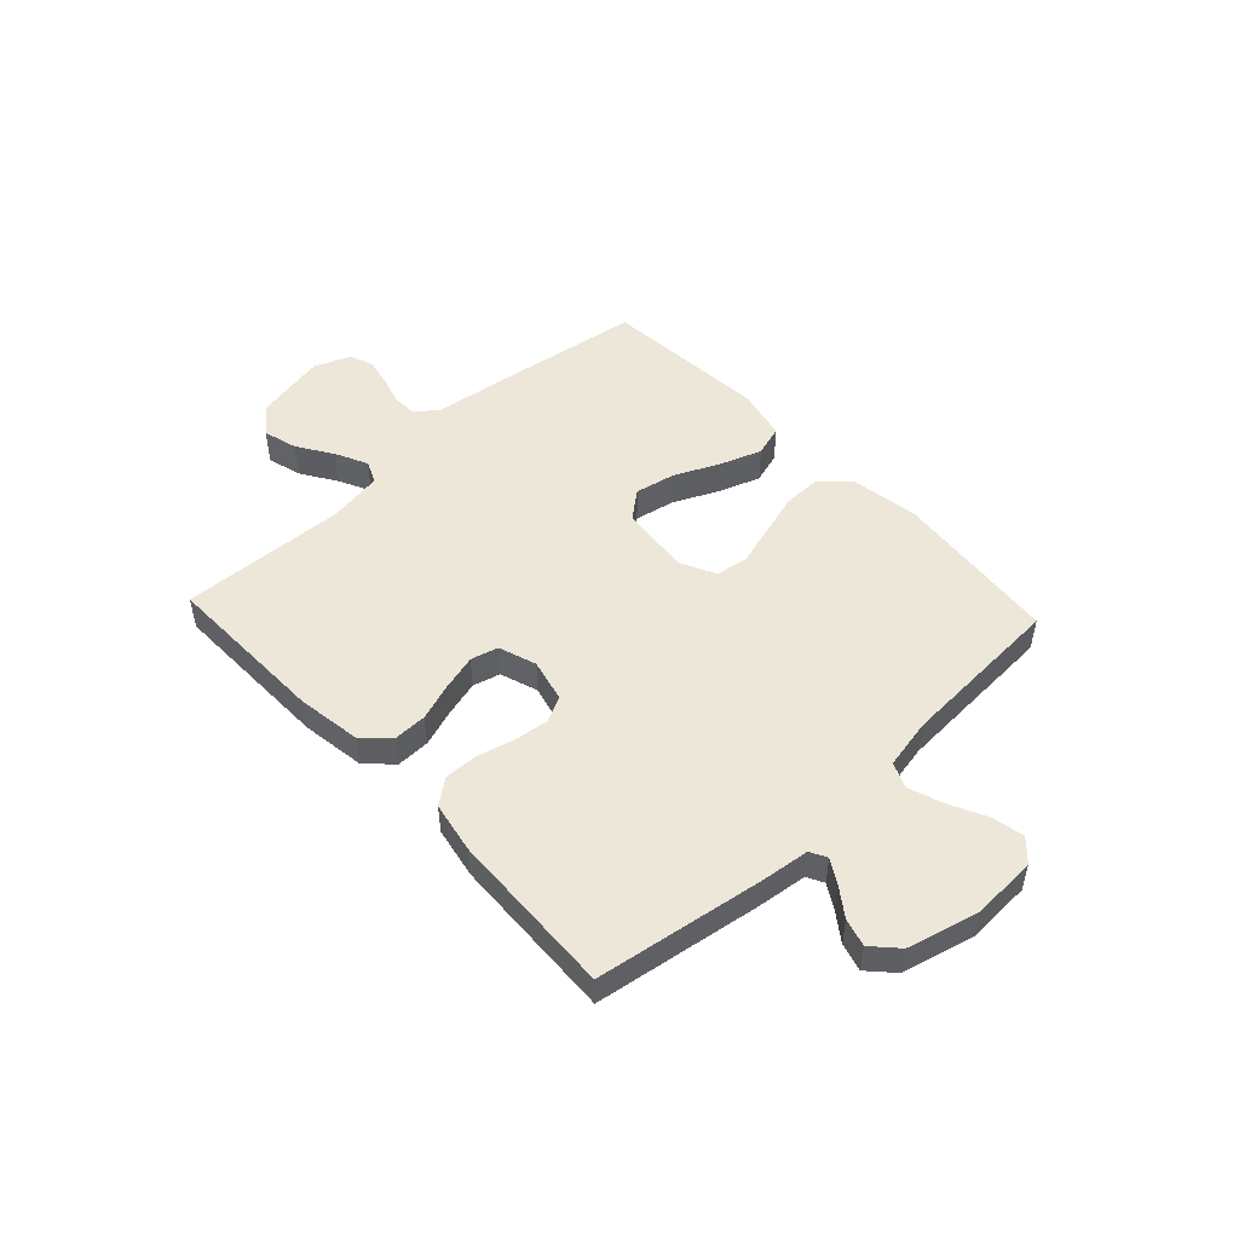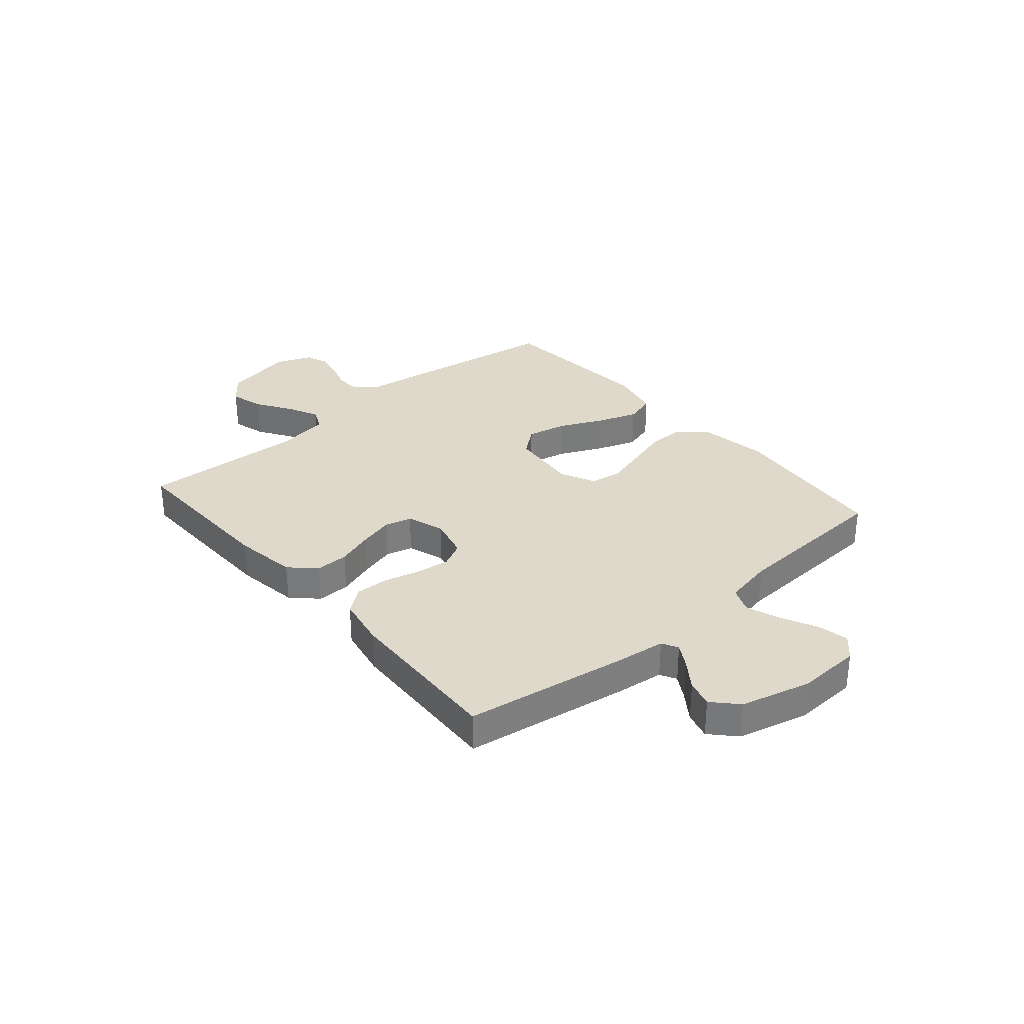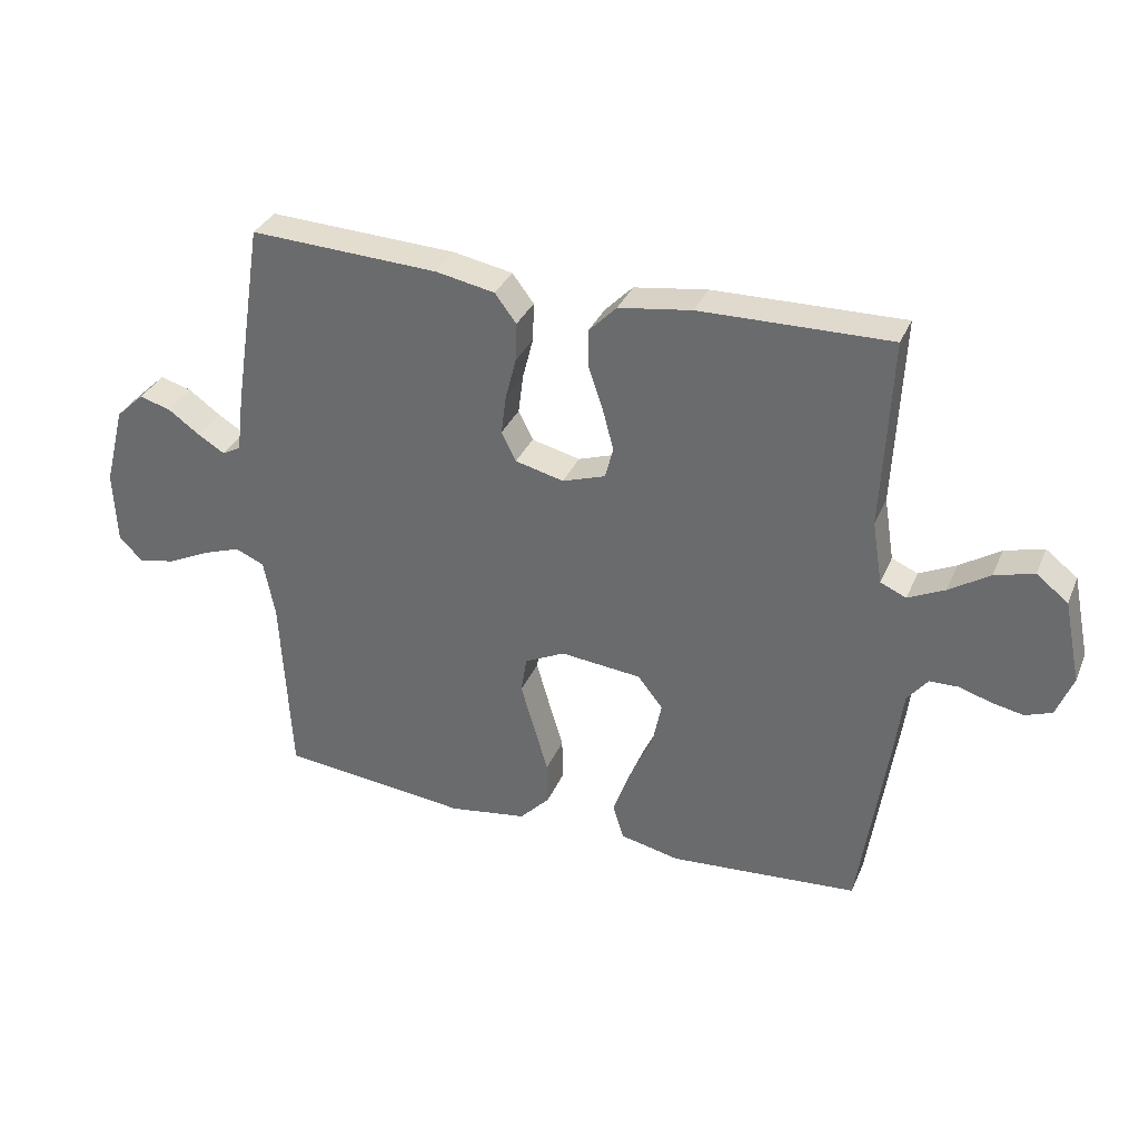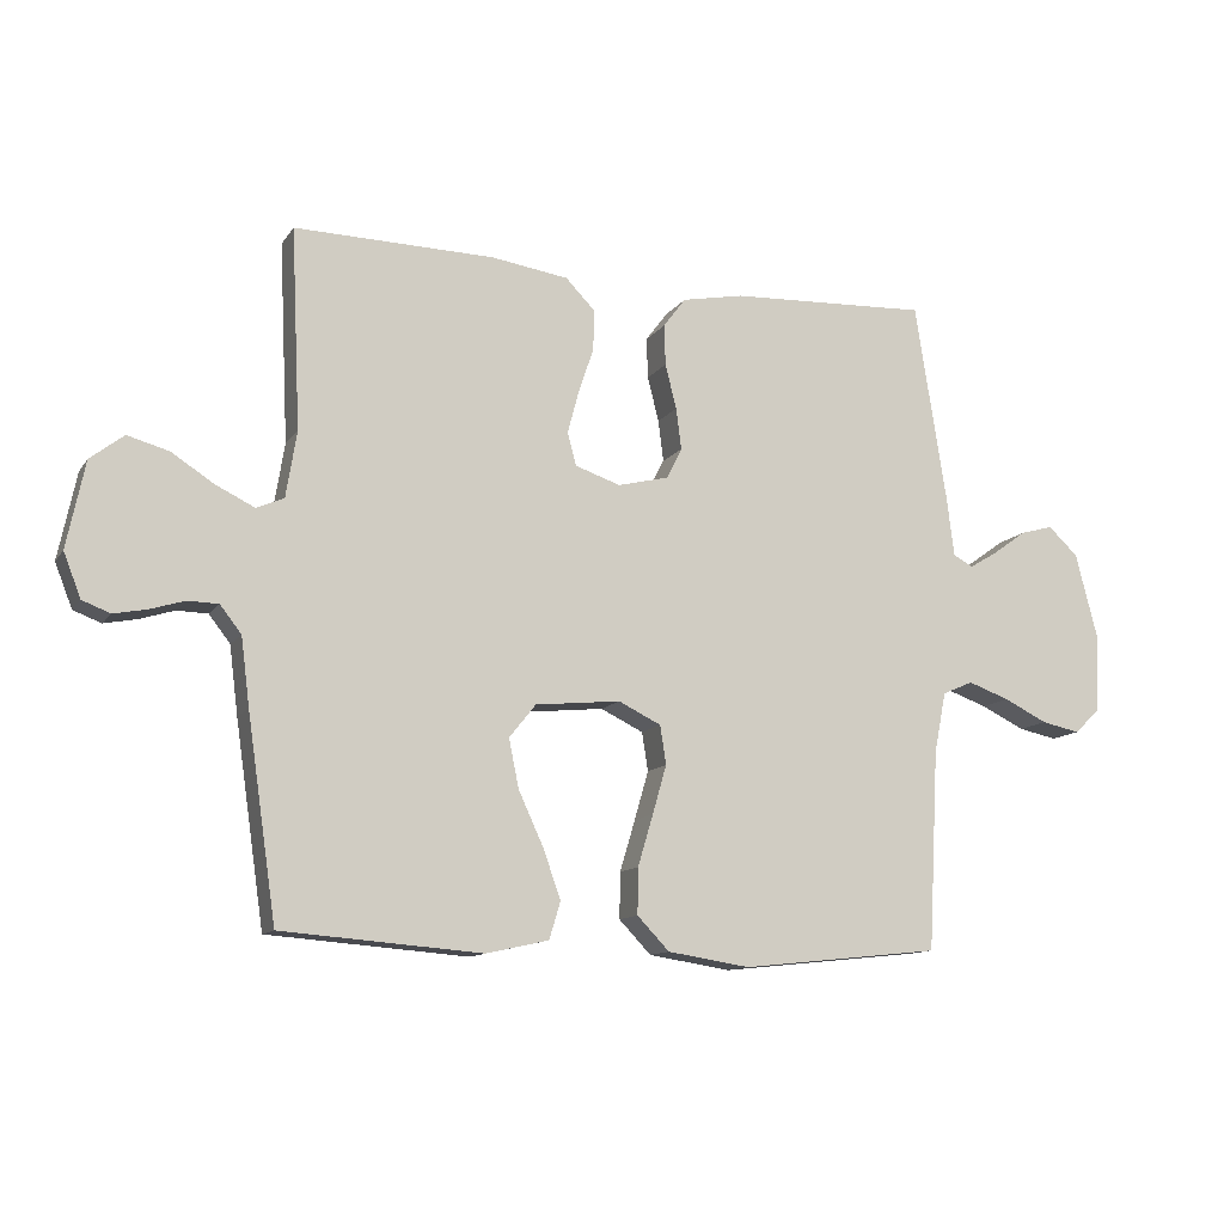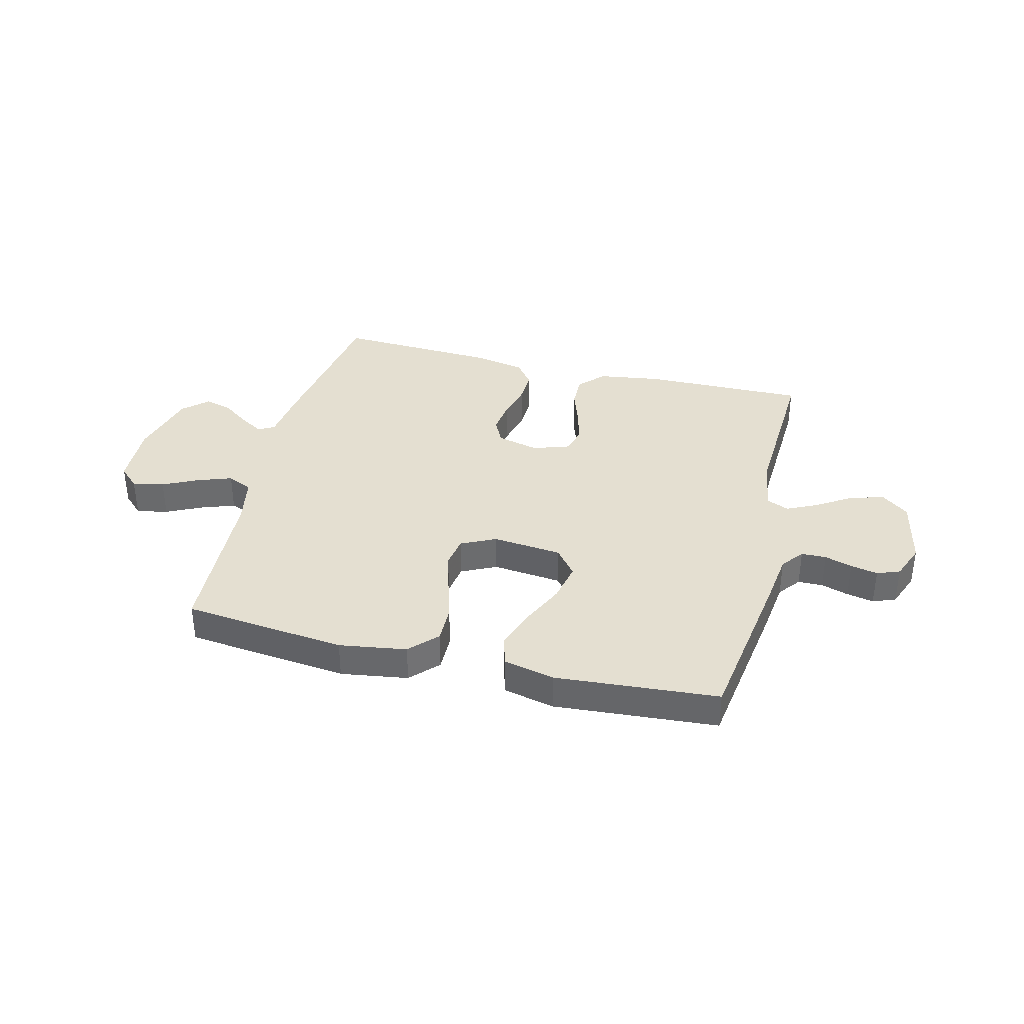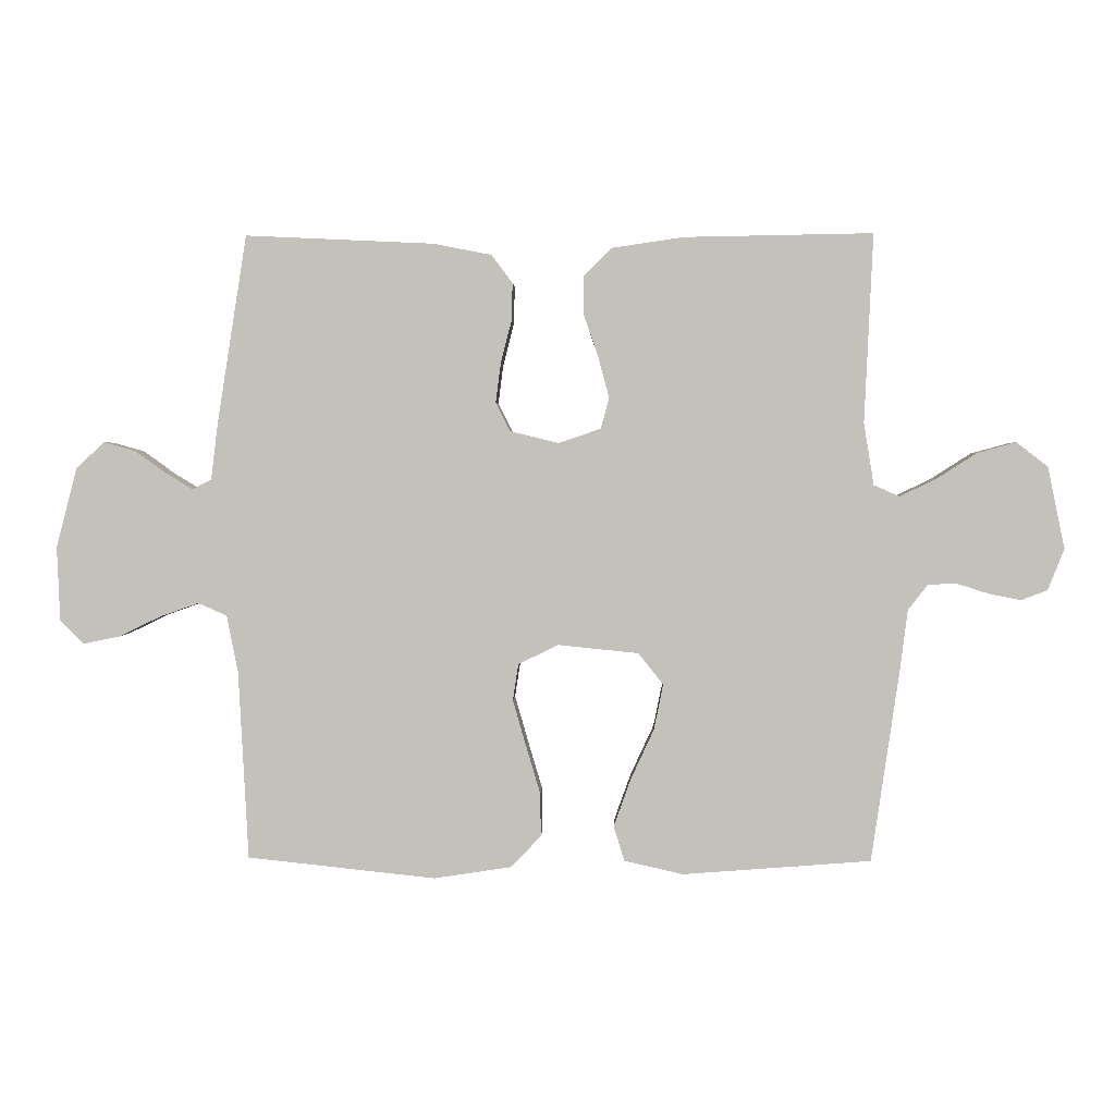
<metadata>
{"format":"obj","ext":"obj","renderer":"f3d","projection":"perspective","resolution":1024,"background":"white","views":[{"elev":50.1,"azim":46.9,"up":"+Y"},{"elev":31.8,"azim":49.3,"up":"+Y"},{"elev":33.4,"azim":-159.2,"up":"+Z"},{"elev":-11.9,"azim":-21.4,"up":"+Z"},{"elev":36.8,"azim":-166.0,"up":"+Y"},{"elev":1.9,"azim":-178.0,"up":"+Z"}]}
</metadata>
<code>
v 0.5 0.07 -0.5
v 0.2 0.07 -0.532
v 0.076 0.07 -0.513
v 0.028 0.07 -0.463
v 0.029 0.07 -0.394
v 0.052 0.07 -0.317
v 0.073 0.07 -0.244
v 0.064 0.07 -0.186
v 0 0.07 -0.155
v -0.128 0.07 -0.168
v -0.168 0.07 -0.218
v -0.153 0.07 -0.291
v -0.116 0.07 -0.371
v -0.089 0.07 -0.446
v -0.106 0.07 -0.502
v -0.2 0.07 -0.523
v -0.5 0.07 -0.5
v -0.544 0.07 -0.2
v -0.557 0.07 -0.098
v -0.589 0.07 -0.057
v -0.635 0.07 -0.056
v -0.686 0.07 -0.072
v -0.736 0.07 -0.082
v -0.778 0.07 -0.066
v -0.804 0.07 0
v -0.777 0.07 0.13
v -0.727 0.07 0.169
v -0.665 0.07 0.152
v -0.601 0.07 0.111
v -0.543 0.07 0.083
v -0.502 0.07 0.101
v -0.486 0.07 0.2
v -0.5 0.07 0.5
v -0.2 0.07 0.495
v -0.084 0.07 0.478
v -0.04 0.07 0.433
v -0.041 0.07 0.372
v -0.064 0.07 0.304
v -0.081 0.07 0.24
v -0.068 0.07 0.191
v 0 0.07 0.168
v 0.077 0.07 0.187
v 0.1 0.07 0.233
v 0.092 0.07 0.295
v 0.075 0.07 0.362
v 0.073 0.07 0.423
v 0.107 0.07 0.468
v 0.2 0.07 0.486
v 0.5 0.07 0.5
v 0.547 0.07 0.2
v 0.558 0.07 0.11
v 0.588 0.07 0.094
v 0.631 0.07 0.12
v 0.681 0.07 0.156
v 0.731 0.07 0.17
v 0.776 0.07 0.128
v 0.809 0.07 0
v 0.804 0.07 -0.118
v 0.766 0.07 -0.155
v 0.708 0.07 -0.143
v 0.642 0.07 -0.111
v 0.58 0.07 -0.089
v 0.534 0.07 -0.109
v 0.516 0.07 -0.2
v 0.5 0 -0.5
v 0.2 0 -0.532
v 0.076 0 -0.513
v 0.028 0 -0.463
v 0.029 0 -0.394
v 0.052 0 -0.317
v 0.073 0 -0.244
v 0.064 0 -0.186
v 0 0 -0.155
v -0.128 0 -0.168
v -0.168 0 -0.218
v -0.153 0 -0.291
v -0.116 0 -0.371
v -0.089 0 -0.446
v -0.106 0 -0.502
v -0.2 0 -0.523
v -0.5 0 -0.5
v -0.544 0 -0.2
v -0.557 0 -0.098
v -0.589 0 -0.057
v -0.635 0 -0.056
v -0.686 0 -0.072
v -0.736 0 -0.082
v -0.778 0 -0.066
v -0.804 0 0
v -0.777 0 0.13
v -0.727 0 0.169
v -0.665 0 0.152
v -0.601 0 0.111
v -0.543 0 0.083
v -0.502 0 0.101
v -0.486 0 0.2
v -0.5 0 0.5
v -0.2 0 0.495
v -0.084 0 0.478
v -0.04 0 0.433
v -0.041 0 0.372
v -0.064 0 0.304
v -0.081 0 0.24
v -0.068 0 0.191
v 0 0 0.168
v 0.077 0 0.187
v 0.1 0 0.233
v 0.092 0 0.295
v 0.075 0 0.362
v 0.073 0 0.423
v 0.107 0 0.468
v 0.2 0 0.486
v 0.5 0 0.5
v 0.547 0 0.2
v 0.558 0 0.11
v 0.588 0 0.094
v 0.631 0 0.12
v 0.681 0 0.156
v 0.731 0 0.17
v 0.776 0 0.128
v 0.809 0 0
v 0.804 0 -0.118
v 0.766 0 -0.155
v 0.708 0 -0.143
v 0.642 0 -0.111
v 0.58 0 -0.089
v 0.534 0 -0.109
v 0.516 0 -0.2
f 58 59 60 61
f 58 61 62
f 57 58 62
f 56 57 62
f 53 54 55 56
f 52 53 56 62
f 51 52 62 63
f 44 45 46 47
f 43 44 47 48
f 35 36 37 38
f 35 38 39
f 32 33 34 35
f 31 32 35 39
f 30 31 39 40
f 26 27 28 29
f 26 29 30
f 25 26 30
f 21 22 23 24
f 21 24 25 30
f 16 17 18 19
f 16 19 20
f 15 16 20
f 12 13 14 15
f 12 15 20
f 11 12 20
f 10 11 20
f 9 10 20
f 3 4 5 6
f 3 6 7
f 64 1 2 3
f 64 3 7
f 63 64 7 8
f 51 63 8 9
f 50 51 9 20
f 43 48 49 50
f 42 43 50
f 41 42 50 20
f 30 40 41
f 20 21 30 41
f 125 124 123 122
f 126 125 122
f 126 122 121
f 126 121 120
f 120 119 118 117
f 126 120 117 116
f 127 126 116 115
f 111 110 109 108
f 112 111 108 107
f 102 101 100 99
f 103 102 99
f 99 98 97 96
f 103 99 96 95
f 104 103 95 94
f 93 92 91 90
f 94 93 90
f 94 90 89
f 88 87 86 85
f 94 89 88 85
f 83 82 81 80
f 84 83 80
f 84 80 79
f 79 78 77 76
f 84 79 76
f 84 76 75
f 84 75 74
f 84 74 73
f 70 69 68 67
f 71 70 67
f 67 66 65 128
f 71 67 128
f 72 71 128 127
f 73 72 127 115
f 84 73 115 114
f 114 113 112 107
f 114 107 106
f 84 114 106 105
f 105 104 94
f 105 94 85 84
f 1 65 66 2
f 2 66 67 3
f 3 67 68 4
f 4 68 69 5
f 5 69 70 6
f 6 70 71 7
f 7 71 72 8
f 8 72 73 9
f 9 73 74 10
f 10 74 75 11
f 11 75 76 12
f 12 76 77 13
f 13 77 78 14
f 14 78 79 15
f 15 79 80 16
f 16 80 81 17
f 17 81 82 18
f 18 82 83 19
f 19 83 84 20
f 20 84 85 21
f 21 85 86 22
f 22 86 87 23
f 23 87 88 24
f 24 88 89 25
f 25 89 90 26
f 26 90 91 27
f 27 91 92 28
f 28 92 93 29
f 29 93 94 30
f 30 94 95 31
f 31 95 96 32
f 32 96 97 33
f 33 97 98 34
f 34 98 99 35
f 35 99 100 36
f 36 100 101 37
f 37 101 102 38
f 38 102 103 39
f 39 103 104 40
f 40 104 105 41
f 41 105 106 42
f 42 106 107 43
f 43 107 108 44
f 44 108 109 45
f 45 109 110 46
f 46 110 111 47
f 47 111 112 48
f 48 112 113 49
f 49 113 114 50
f 50 114 115 51
f 51 115 116 52
f 52 116 117 53
f 53 117 118 54
f 54 118 119 55
f 55 119 120 56
f 56 120 121 57
f 57 121 122 58
f 58 122 123 59
f 59 123 124 60
f 60 124 125 61
f 61 125 126 62
f 62 126 127 63
f 63 127 128 64
f 64 128 65 1

</code>
